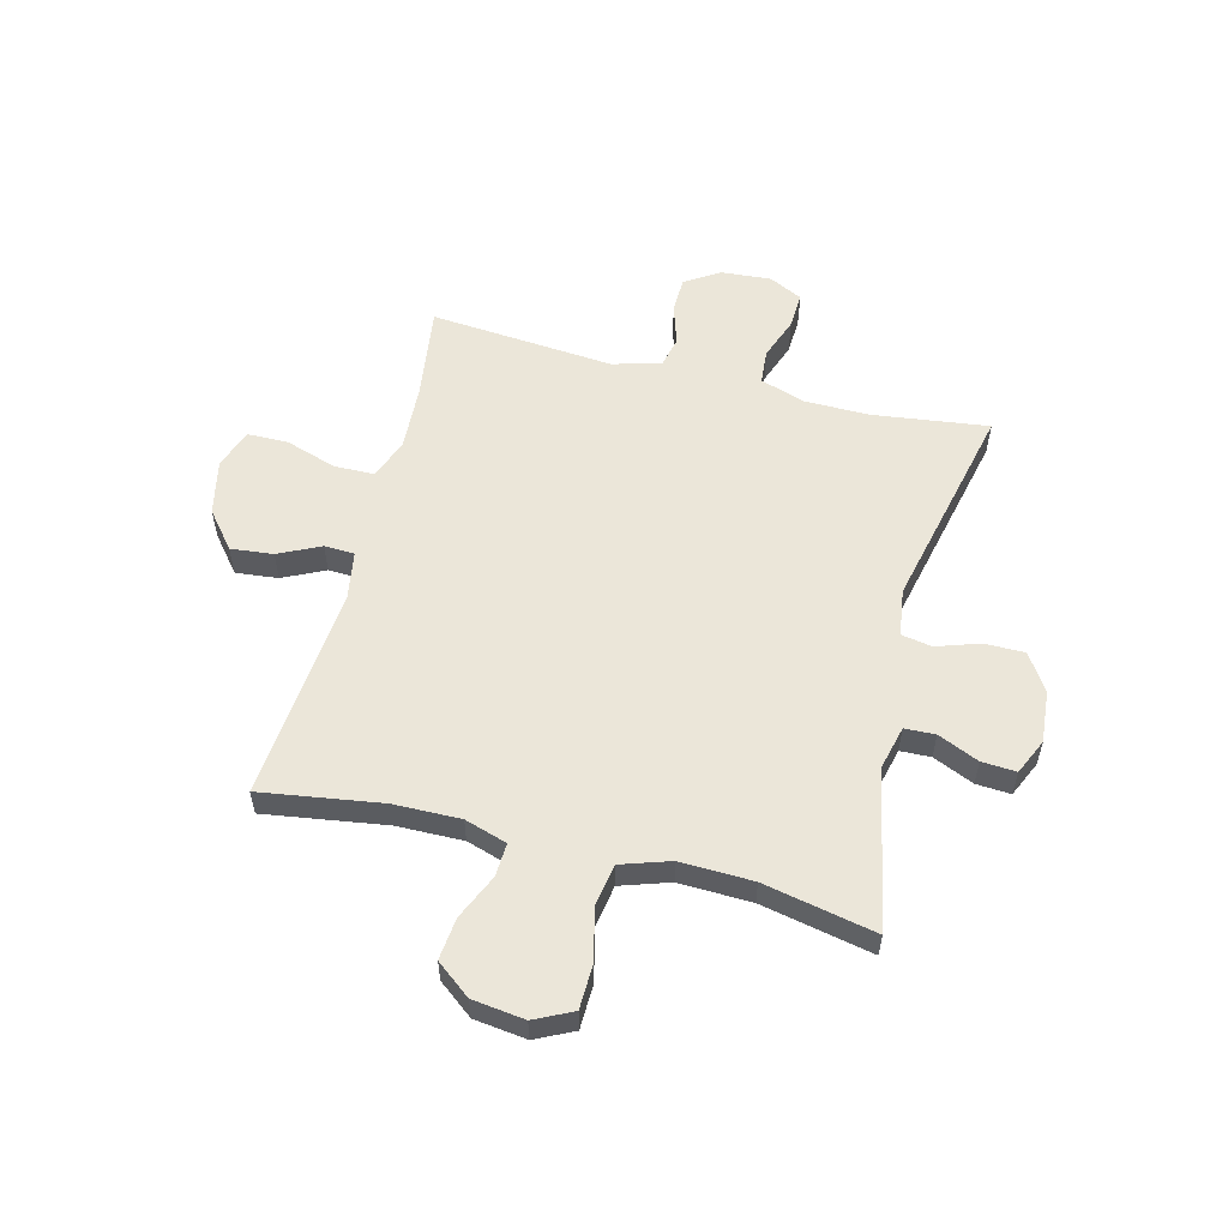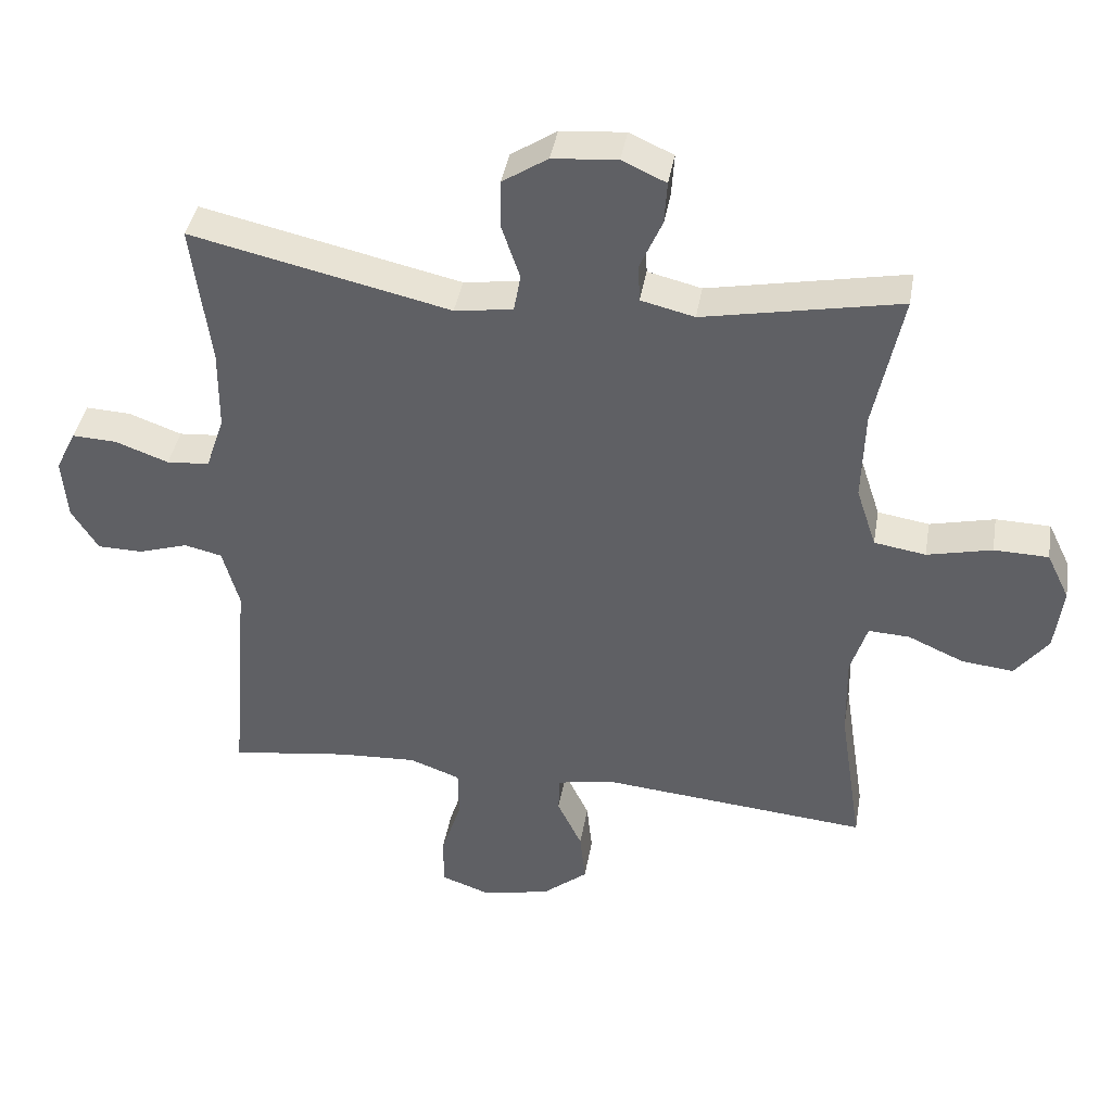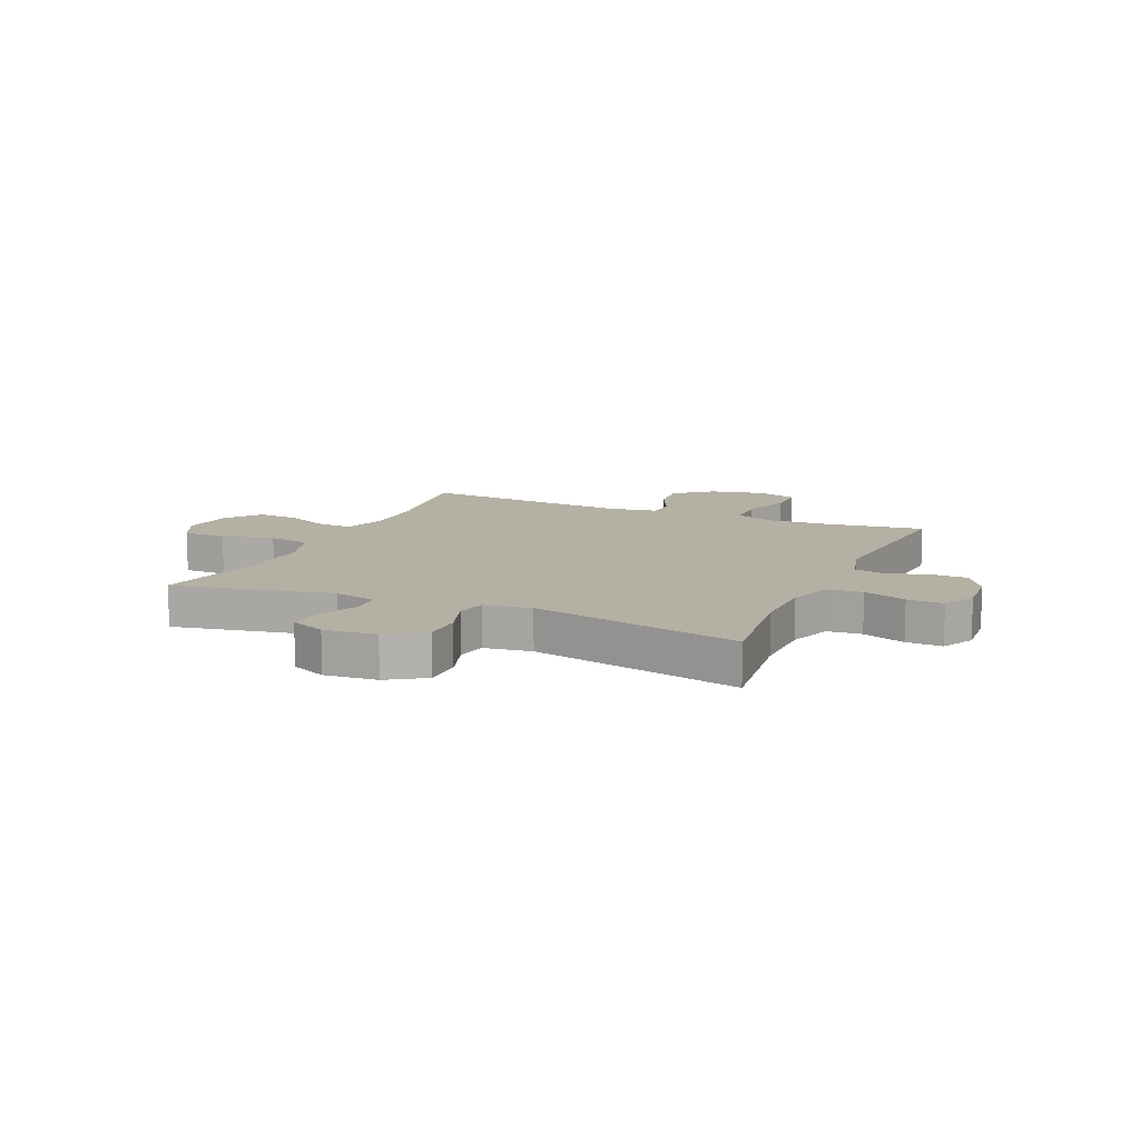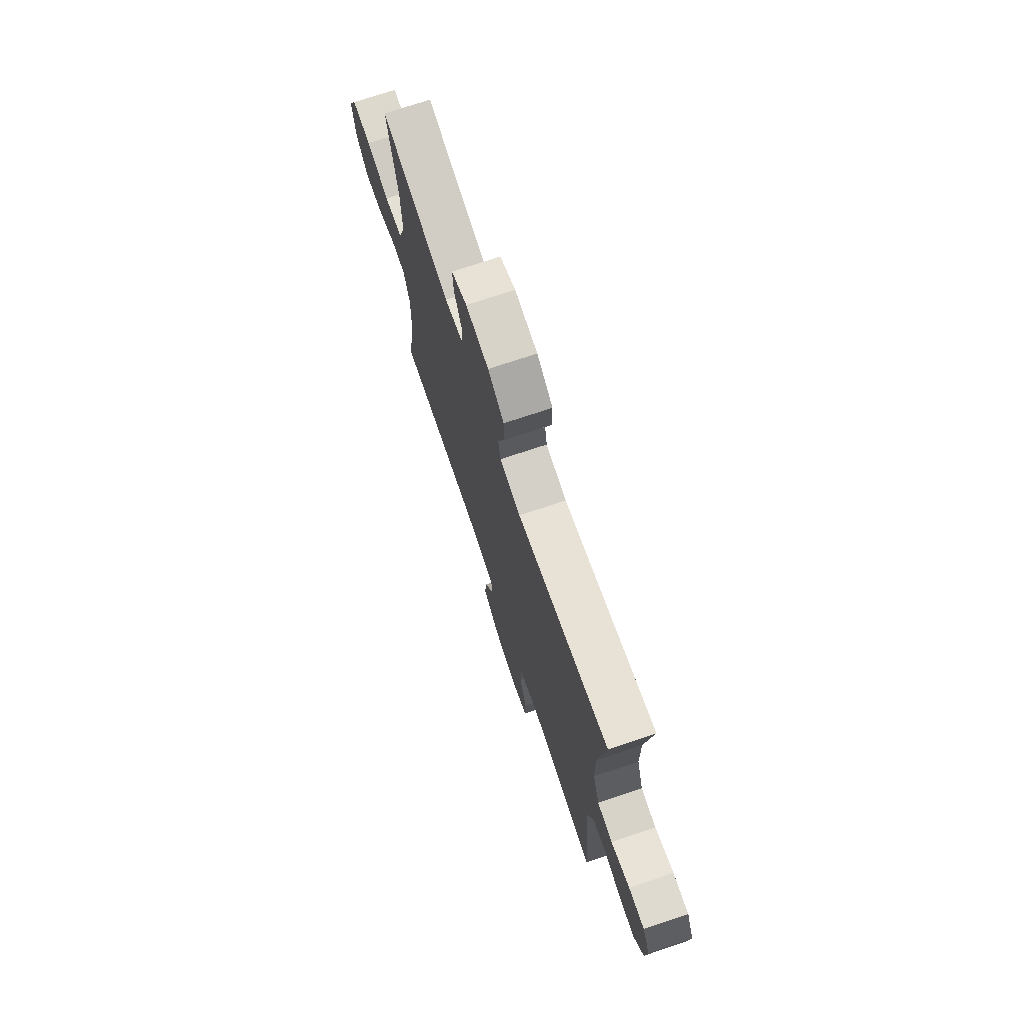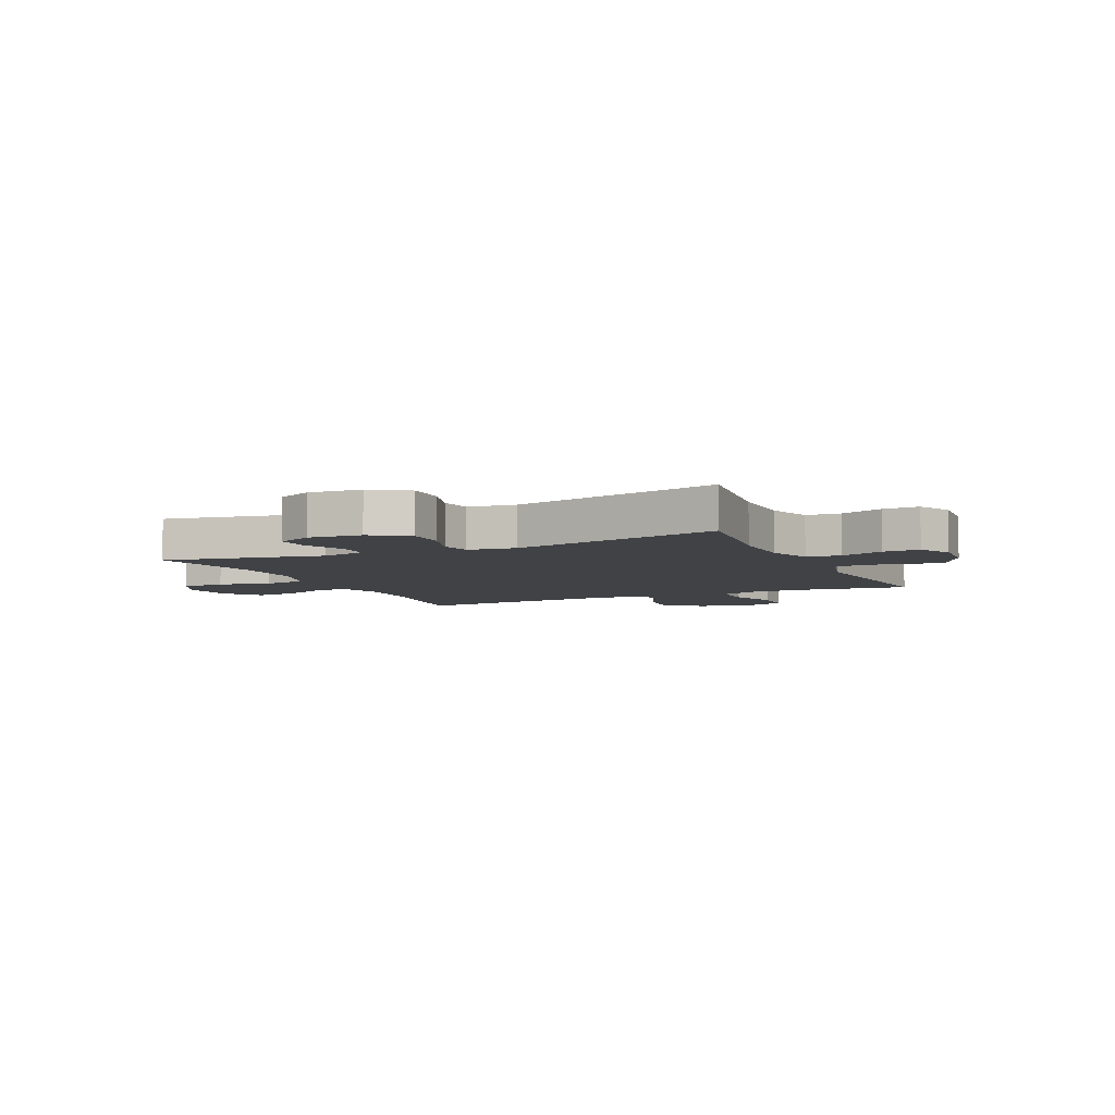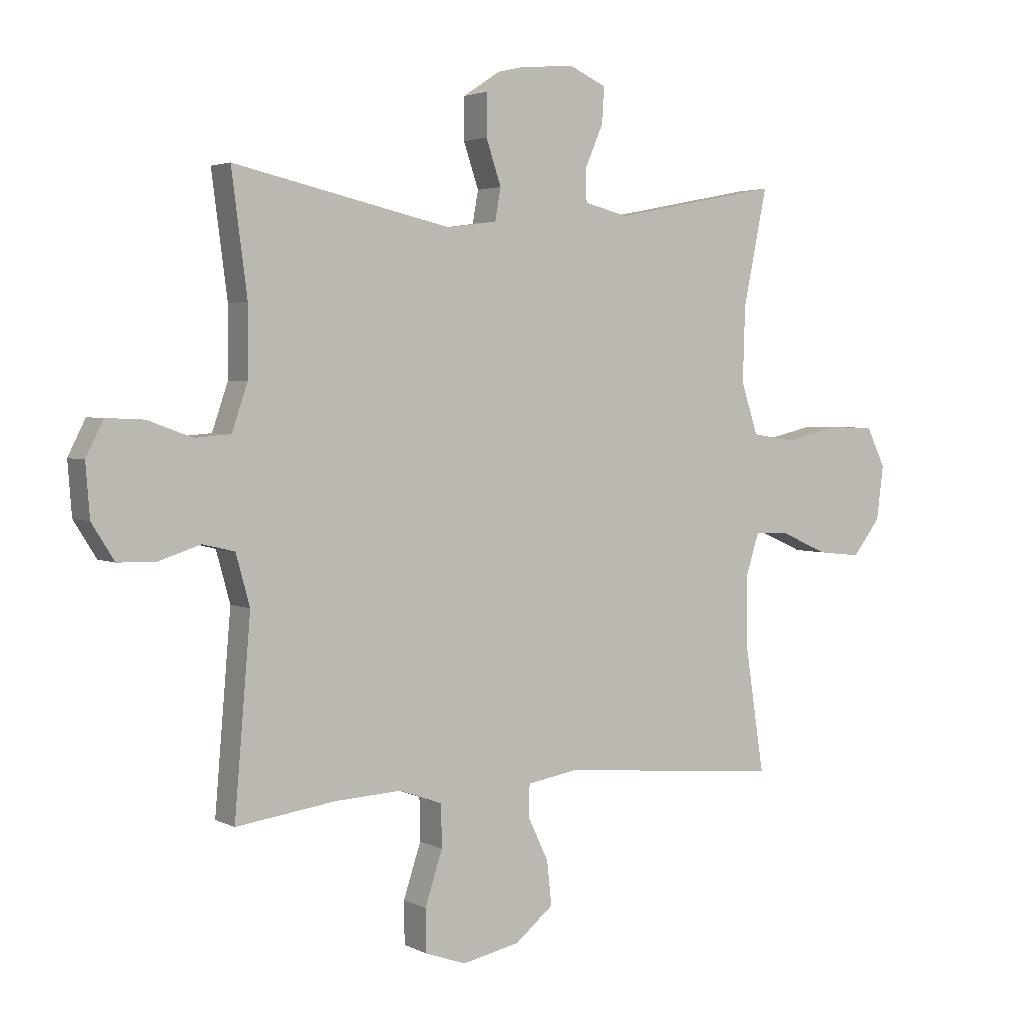
<metadata>
{"format":"obj","ext":"obj","renderer":"f3d","projection":"perspective","resolution":1024,"background":"white","views":[{"elev":56.1,"azim":-75.7,"up":"+Y"},{"elev":40.2,"azim":-170.3,"up":"+Z"},{"elev":11.5,"azim":23.8,"up":"+Y"},{"elev":73.2,"azim":71.5,"up":"+Z"},{"elev":-6.1,"azim":24.8,"up":"+Y"},{"elev":3.2,"azim":148.3,"up":"+Z"}]}
</metadata>
<code>
v -0.5 0.07 -0.5
v -0.467 0.07 -0.283
v -0.465 0.07 -0.163
v -0.489 0.07 -0.087
v -0.549 0.07 -0.09
v -0.63 0.07 -0.126
v -0.705 0.07 -0.134
v -0.753 0.07 -0.072
v -0.765 0.07 0.022
v -0.732 0.07 0.09
v -0.653 0.07 0.092
v -0.559 0.07 0.07
v -0.484 0.07 0.082
v -0.455 0.07 0.17
v -0.459 0.07 0.3
v -0.5 0.07 0.5
v -0.214 0.07 0.444
v -0.136 0.07 0.463
v -0.134 0.07 0.518
v -0.166 0.07 0.591
v -0.17 0.07 0.653
v -0.106 0.07 0.682
v -0.012 0.07 0.674
v 0.054 0.07 0.631
v 0.054 0.07 0.559
v 0.028 0.07 0.482
v 0.038 0.07 0.427
v 0.123 0.07 0.415
v 0.5 0.07 0.5
v 0.473 0.07 0.293
v 0.474 0.07 0.174
v 0.501 0.07 0.095
v 0.563 0.07 0.09
v 0.64 0.07 0.118
v 0.705 0.07 0.121
v 0.735 0.07 0.061
v 0.728 0.07 -0.029
v 0.689 0.07 -0.091
v 0.623 0.07 -0.092
v 0.551 0.07 -0.069
v 0.496 0.07 -0.082
v 0.472 0.07 -0.169
v 0.5 0.07 -0.5
v 0.327 0.07 -0.476
v 0.213 0.07 -0.47
v 0.139 0.07 -0.497
v 0.138 0.07 -0.57
v 0.168 0.07 -0.662
v 0.167 0.07 -0.735
v 0.096 0.07 -0.76
v -0.003 0.07 -0.739
v -0.069 0.07 -0.685
v -0.061 0.07 -0.609
v -0.025 0.07 -0.534
v -0.027 0.07 -0.48
v -0.115 0.07 -0.465
v -0.5 0 -0.5
v -0.467 0 -0.283
v -0.465 0 -0.163
v -0.489 0 -0.087
v -0.549 0 -0.09
v -0.63 0 -0.126
v -0.705 0 -0.134
v -0.753 0 -0.072
v -0.765 0 0.022
v -0.732 0 0.09
v -0.653 0 0.092
v -0.559 0 0.07
v -0.484 0 0.082
v -0.455 0 0.17
v -0.459 0 0.3
v -0.5 0 0.5
v -0.214 0 0.444
v -0.136 0 0.463
v -0.134 0 0.518
v -0.166 0 0.591
v -0.17 0 0.653
v -0.106 0 0.682
v -0.012 0 0.674
v 0.054 0 0.631
v 0.054 0 0.559
v 0.028 0 0.482
v 0.038 0 0.427
v 0.123 0 0.415
v 0.5 0 0.5
v 0.473 0 0.293
v 0.474 0 0.174
v 0.501 0 0.095
v 0.563 0 0.09
v 0.64 0 0.118
v 0.705 0 0.121
v 0.735 0 0.061
v 0.728 0 -0.029
v 0.689 0 -0.091
v 0.623 0 -0.092
v 0.551 0 -0.069
v 0.496 0 -0.082
v 0.472 0 -0.169
v 0.5 0 -0.5
v 0.327 0 -0.476
v 0.213 0 -0.47
v 0.139 0 -0.497
v 0.138 0 -0.57
v 0.168 0 -0.662
v 0.167 0 -0.735
v 0.096 0 -0.76
v -0.003 0 -0.739
v -0.069 0 -0.685
v -0.061 0 -0.609
v -0.025 0 -0.534
v -0.027 0 -0.48
v -0.115 0 -0.465
f 52 53 54
f 51 52 54
f 50 51 54
f 49 50 54
f 48 49 54
f 47 48 54
f 46 47 54 55
f 45 46 55 56
f 42 43 44
f 41 42 44 45
f 38 39 40
f 37 38 40
f 36 37 40
f 35 36 40
f 34 35 40
f 33 34 40
f 32 33 40 41
f 41 45 56
f 32 41 56
f 31 32 56
f 28 29 30
f 56 1 2
f 31 56 2
f 30 31 2
f 28 30 2
f 27 28 2
f 24 25 26
f 23 24 26
f 22 23 26
f 21 22 26
f 20 21 26
f 19 20 26
f 15 16 17
f 14 15 17 18
f 13 14 18
f 10 11 12
f 9 10 12
f 8 9 12
f 7 8 12
f 6 7 12
f 5 6 12
f 4 5 12 13
f 3 4 13 18
f 27 2 3 18
f 18 19 26 27
f 110 109 108
f 110 108 107
f 110 107 106
f 110 106 105
f 110 105 104
f 110 104 103
f 111 110 103 102
f 112 111 102 101
f 100 99 98
f 101 100 98 97
f 96 95 94
f 96 94 93
f 96 93 92
f 96 92 91
f 96 91 90
f 96 90 89
f 97 96 89 88
f 112 101 97
f 112 97 88
f 112 88 87
f 86 85 84
f 58 57 112
f 58 112 87
f 58 87 86
f 58 86 84
f 58 84 83
f 82 81 80
f 82 80 79
f 82 79 78
f 82 78 77
f 82 77 76
f 82 76 75
f 73 72 71
f 74 73 71 70
f 74 70 69
f 68 67 66
f 68 66 65
f 68 65 64
f 68 64 63
f 68 63 62
f 68 62 61
f 69 68 61 60
f 74 69 60 59
f 74 59 58 83
f 83 82 75 74
f 1 57 58 2
f 2 58 59 3
f 3 59 60 4
f 4 60 61 5
f 5 61 62 6
f 6 62 63 7
f 7 63 64 8
f 8 64 65 9
f 9 65 66 10
f 10 66 67 11
f 11 67 68 12
f 12 68 69 13
f 13 69 70 14
f 14 70 71 15
f 15 71 72 16
f 16 72 73 17
f 17 73 74 18
f 18 74 75 19
f 19 75 76 20
f 20 76 77 21
f 21 77 78 22
f 22 78 79 23
f 23 79 80 24
f 24 80 81 25
f 25 81 82 26
f 26 82 83 27
f 27 83 84 28
f 28 84 85 29
f 29 85 86 30
f 30 86 87 31
f 31 87 88 32
f 32 88 89 33
f 33 89 90 34
f 34 90 91 35
f 35 91 92 36
f 36 92 93 37
f 37 93 94 38
f 38 94 95 39
f 39 95 96 40
f 40 96 97 41
f 41 97 98 42
f 42 98 99 43
f 43 99 100 44
f 44 100 101 45
f 45 101 102 46
f 46 102 103 47
f 47 103 104 48
f 48 104 105 49
f 49 105 106 50
f 50 106 107 51
f 51 107 108 52
f 52 108 109 53
f 53 109 110 54
f 54 110 111 55
f 55 111 112 56
f 56 112 57 1

</code>
